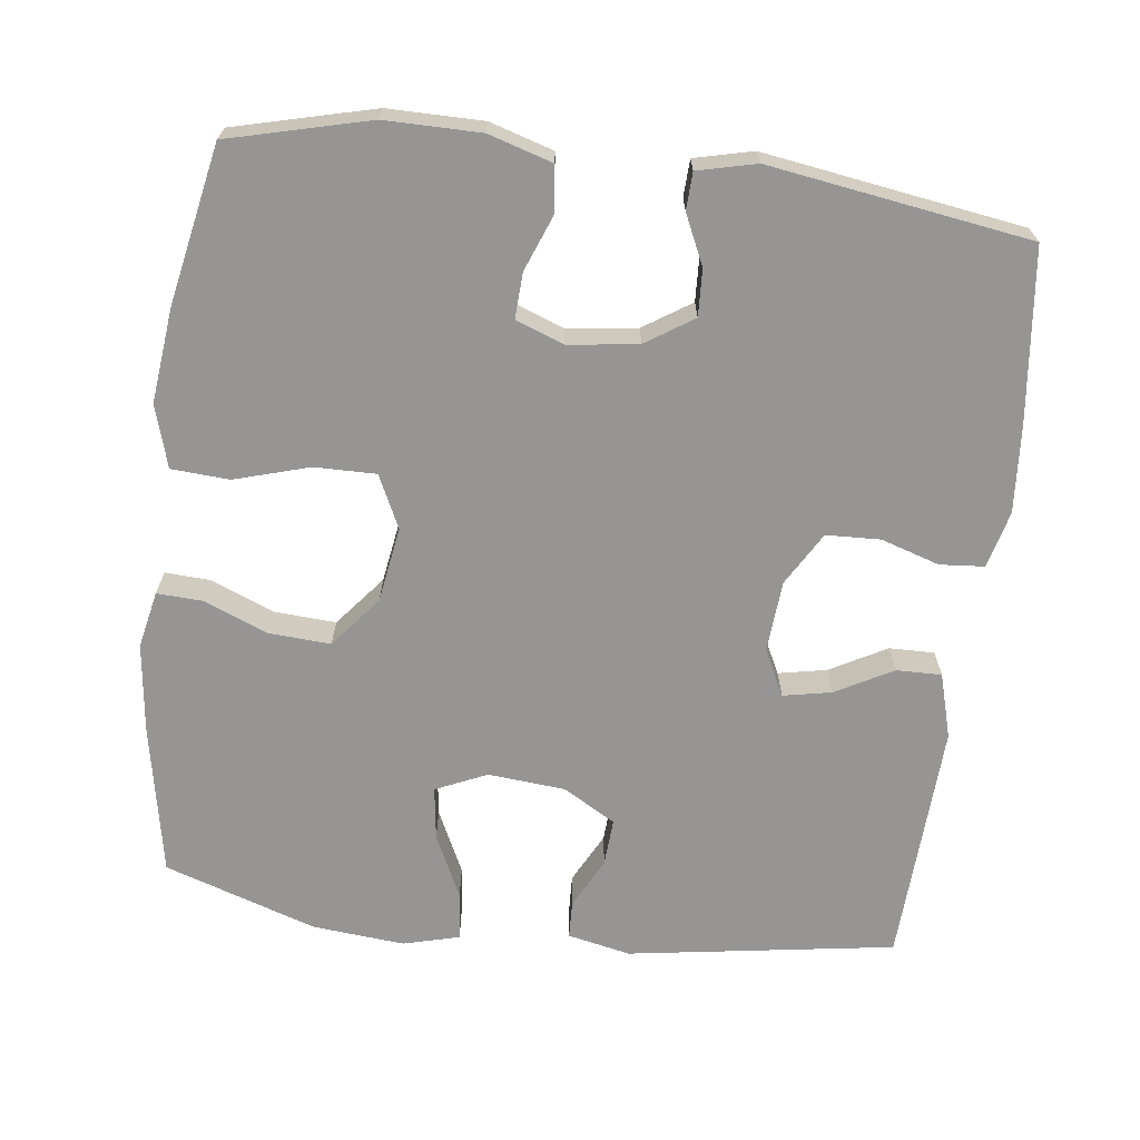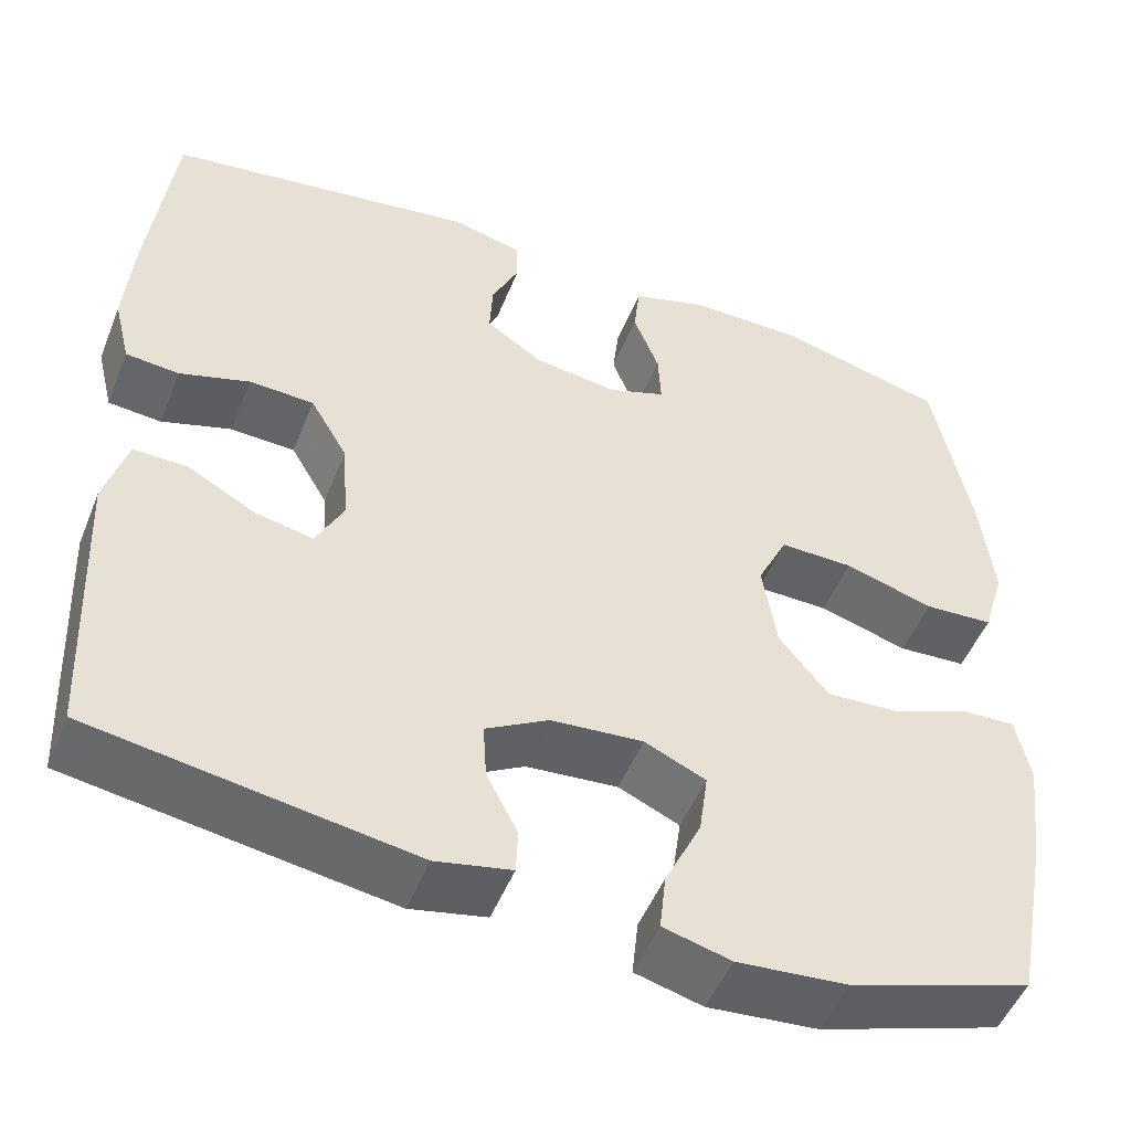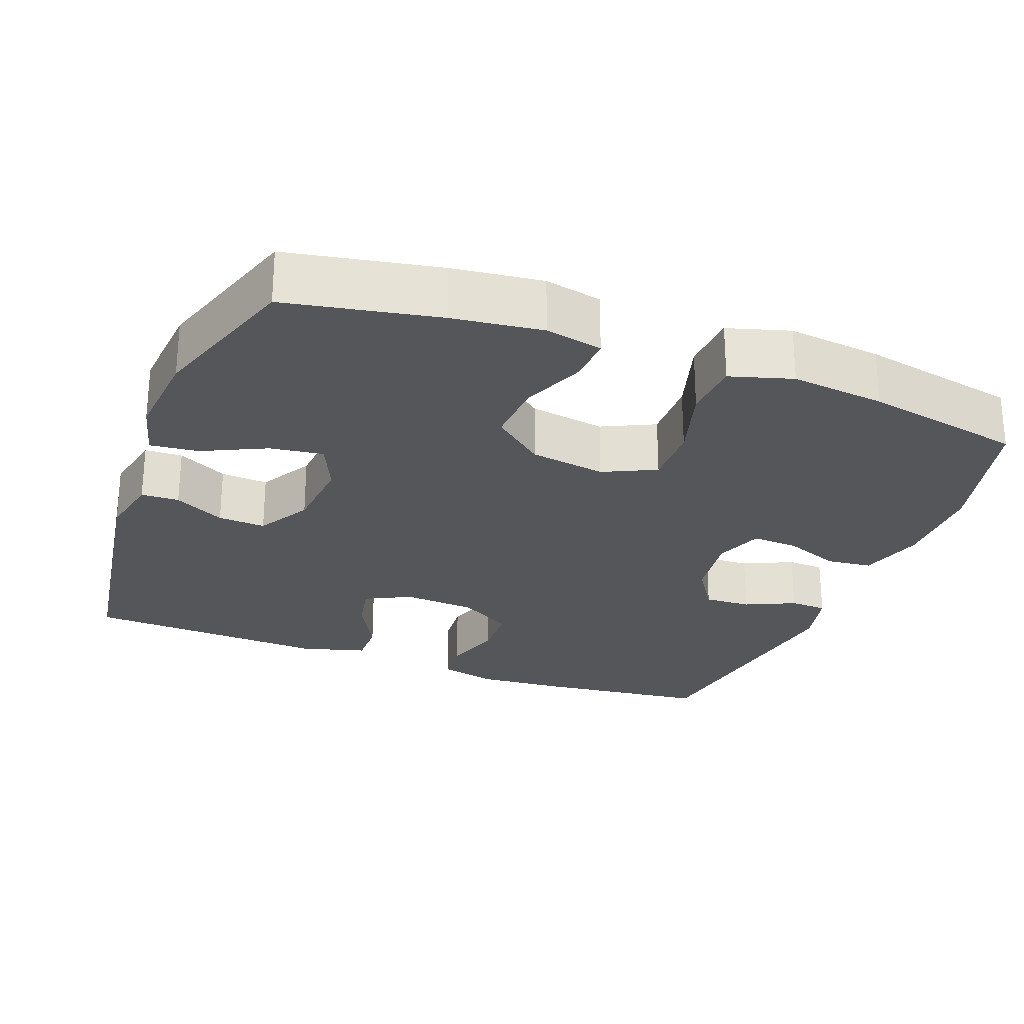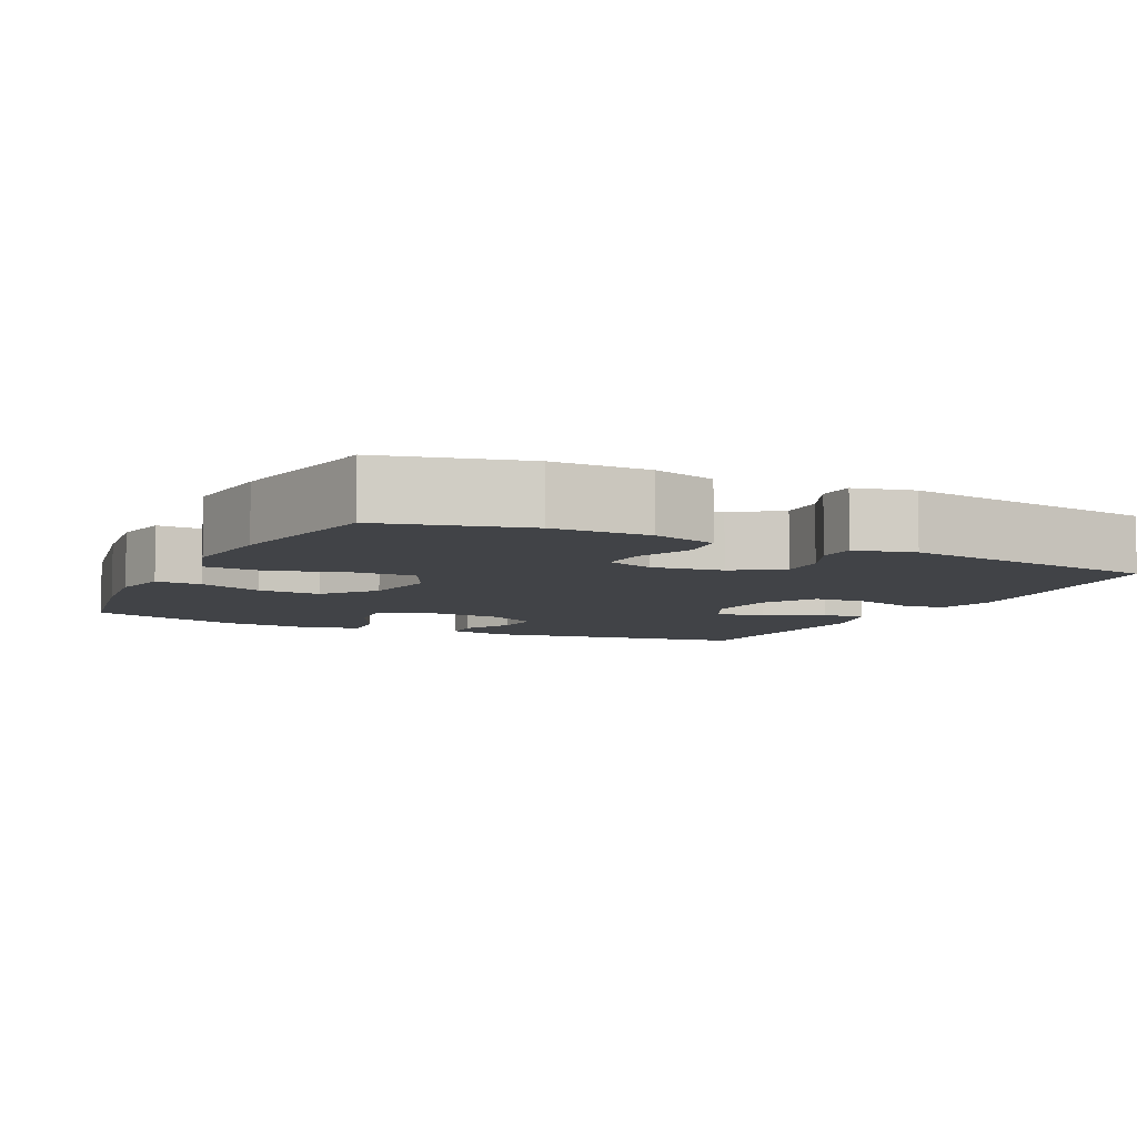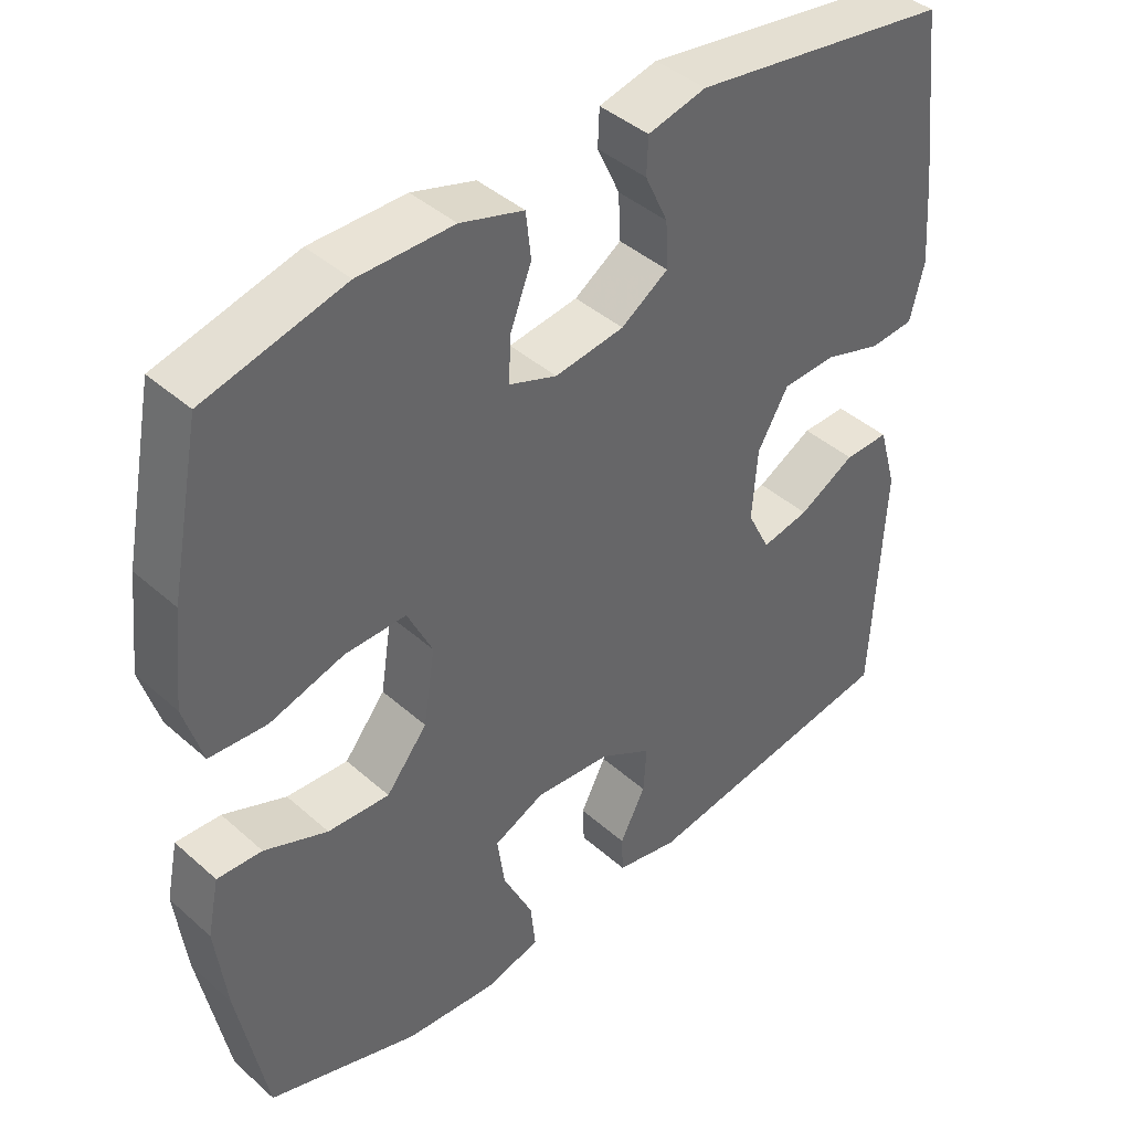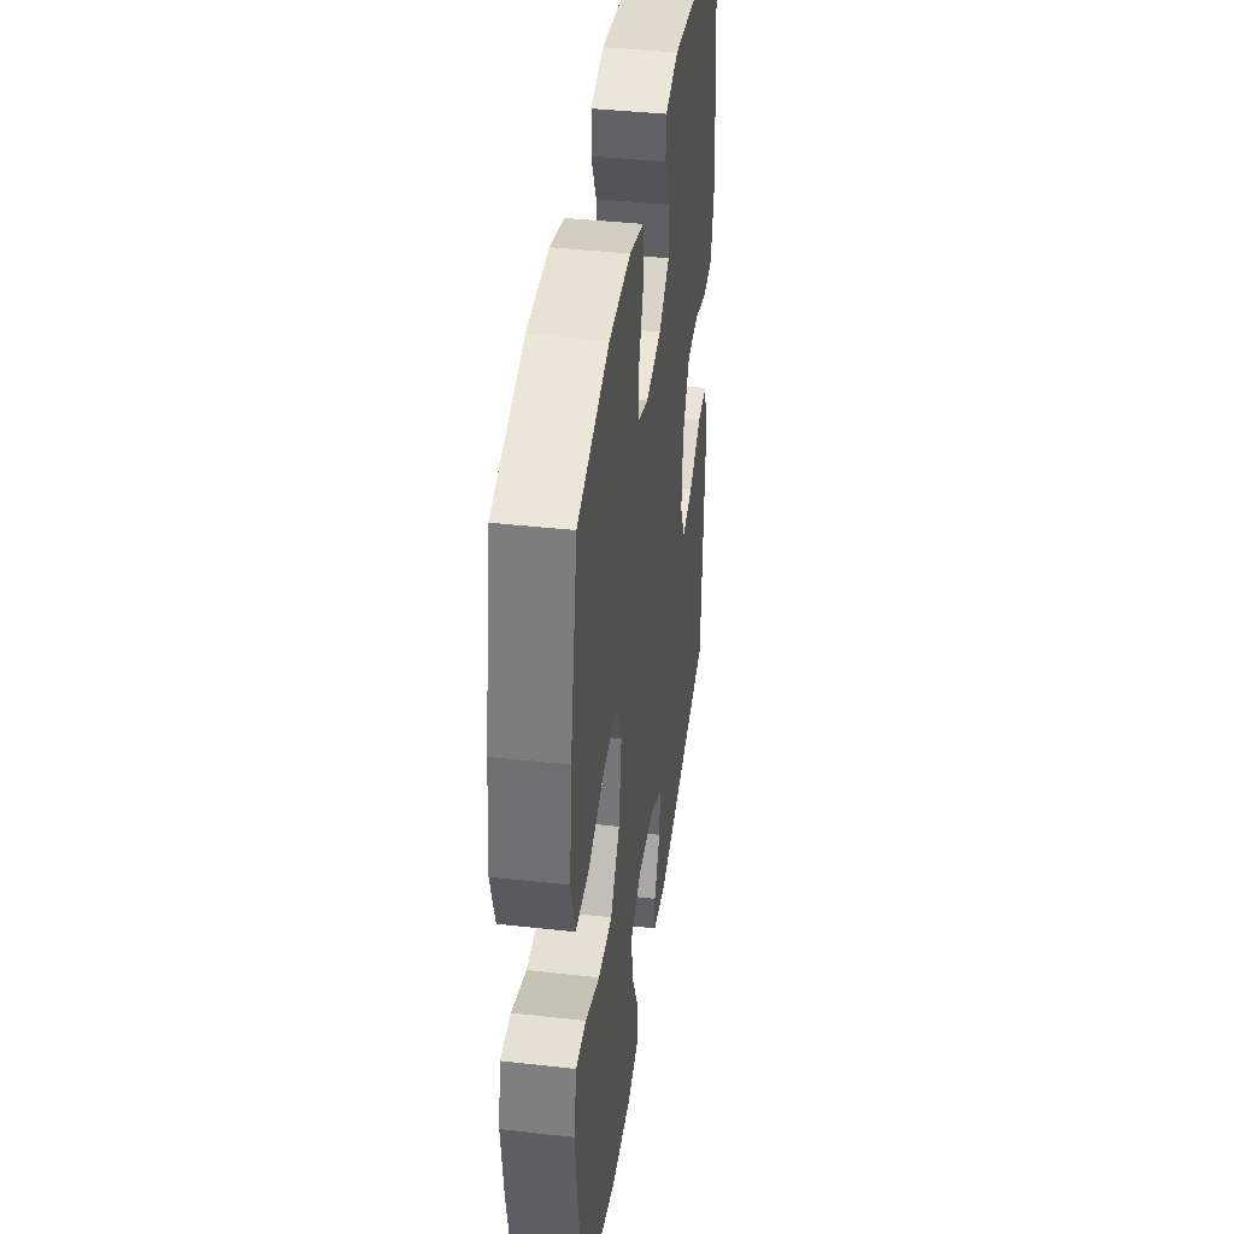
<metadata>
{"format":"obj","ext":"obj","renderer":"f3d","projection":"perspective","resolution":1024,"background":"white","views":[{"elev":-67.6,"azim":-7.2,"up":"+Y"},{"elev":-50.5,"azim":158.4,"up":"+Z"},{"elev":-26.1,"azim":-110.8,"up":"+Y"},{"elev":-6.9,"azim":-26.0,"up":"+Y"},{"elev":42.0,"azim":-43.4,"up":"+Z"},{"elev":40.8,"azim":-82.2,"up":"+Z"}]}
</metadata>
<code>
v -0.5 0.07 -0.5
v -0.539 0.07 -0.296
v -0.554 0.07 -0.175
v -0.538 0.07 -0.098
v -0.477 0.07 -0.101
v -0.391 0.07 -0.136
v -0.307 0.07 -0.141
v -0.251 0.07 -0.072
v -0.235 0.07 0.03
v -0.269 0.07 0.101
v -0.352 0.07 0.1
v -0.453 0.07 0.07
v -0.531 0.07 0.075
v -0.556 0.07 0.159
v -0.542 0.07 0.286
v -0.5 0.07 0.5
v -0.311 0.07 0.548
v -0.182 0.07 0.548
v -0.096 0.07 0.522
v -0.089 0.07 0.46
v -0.118 0.07 0.385
v -0.121 0.07 0.323
v -0.056 0.07 0.299
v 0.038 0.07 0.312
v 0.102 0.07 0.354
v 0.099 0.07 0.417
v 0.068 0.07 0.484
v 0.07 0.07 0.534
v 0.149 0.07 0.553
v 0.5 0.07 0.5
v 0.527 0.07 0.267
v 0.536 0.07 0.15
v 0.517 0.07 0.073
v 0.457 0.07 0.068
v 0.378 0.07 0.093
v 0.305 0.07 0.09
v 0.263 0.07 0.018
v 0.256 0.07 -0.079
v 0.287 0.07 -0.141
v 0.352 0.07 -0.128
v 0.429 0.07 -0.086
v 0.49 0.07 -0.085
v 0.515 0.07 -0.172
v 0.5 0.07 -0.5
v 0.14 0.07 -0.556
v 0.055 0.07 -0.538
v 0.053 0.07 -0.487
v 0.088 0.07 -0.419
v 0.092 0.07 -0.355
v 0.021 0.07 -0.314
v -0.083 0.07 -0.305
v -0.152 0.07 -0.336
v -0.142 0.07 -0.408
v -0.101 0.07 -0.494
v -0.094 0.07 -0.559
v -0.17 0.07 -0.579
v -0.294 0.07 -0.568
v -0.5 0 -0.5
v -0.539 0 -0.296
v -0.554 0 -0.175
v -0.538 0 -0.098
v -0.477 0 -0.101
v -0.391 0 -0.136
v -0.307 0 -0.141
v -0.251 0 -0.072
v -0.235 0 0.03
v -0.269 0 0.101
v -0.352 0 0.1
v -0.453 0 0.07
v -0.531 0 0.075
v -0.556 0 0.159
v -0.542 0 0.286
v -0.5 0 0.5
v -0.311 0 0.548
v -0.182 0 0.548
v -0.096 0 0.522
v -0.089 0 0.46
v -0.118 0 0.385
v -0.121 0 0.323
v -0.056 0 0.299
v 0.038 0 0.312
v 0.102 0 0.354
v 0.099 0 0.417
v 0.068 0 0.484
v 0.07 0 0.534
v 0.149 0 0.553
v 0.5 0 0.5
v 0.527 0 0.267
v 0.536 0 0.15
v 0.517 0 0.073
v 0.457 0 0.068
v 0.378 0 0.093
v 0.305 0 0.09
v 0.263 0 0.018
v 0.256 0 -0.079
v 0.287 0 -0.141
v 0.352 0 -0.128
v 0.429 0 -0.086
v 0.49 0 -0.085
v 0.515 0 -0.172
v 0.5 0 -0.5
v 0.14 0 -0.556
v 0.055 0 -0.538
v 0.053 0 -0.487
v 0.088 0 -0.419
v 0.092 0 -0.355
v 0.021 0 -0.314
v -0.083 0 -0.305
v -0.152 0 -0.336
v -0.142 0 -0.408
v -0.101 0 -0.494
v -0.094 0 -0.559
v -0.17 0 -0.579
v -0.294 0 -0.568
f 4 5 6
f 3 4 6
f 2 3 6
f 1 2 6
f 57 1 6
f 56 57 6
f 55 56 6
f 54 55 6
f 53 54 6
f 52 53 6 7
f 51 52 7 8
f 50 51 8 9
f 49 50 9 10
f 46 47 48
f 45 46 48
f 44 45 48
f 43 44 48
f 42 43 48
f 41 42 48
f 40 41 48
f 39 40 48 49
f 38 39 49 10
f 33 34 35
f 32 33 35
f 31 32 35
f 30 31 35
f 29 30 35
f 28 29 35
f 27 28 35
f 26 27 35
f 25 26 35 36
f 24 25 36 37
f 19 20 21
f 18 19 21
f 17 18 21
f 16 17 21
f 15 16 21
f 14 15 21
f 13 14 21
f 12 13 21
f 11 12 21
f 10 11 21 22
f 37 38 10
f 24 37 10
f 23 24 10
f 10 22 23
f 63 62 61
f 63 61 60
f 63 60 59
f 63 59 58
f 63 58 114
f 63 114 113
f 63 113 112
f 63 112 111
f 63 111 110
f 64 63 110 109
f 65 64 109 108
f 66 65 108 107
f 67 66 107 106
f 105 104 103
f 105 103 102
f 105 102 101
f 105 101 100
f 105 100 99
f 105 99 98
f 105 98 97
f 106 105 97 96
f 67 106 96 95
f 92 91 90
f 92 90 89
f 92 89 88
f 92 88 87
f 92 87 86
f 92 86 85
f 92 85 84
f 92 84 83
f 93 92 83 82
f 94 93 82 81
f 78 77 76
f 78 76 75
f 78 75 74
f 78 74 73
f 78 73 72
f 78 72 71
f 78 71 70
f 78 70 69
f 78 69 68
f 79 78 68 67
f 67 95 94
f 67 94 81
f 67 81 80
f 80 79 67
f 1 58 59 2
f 2 59 60 3
f 3 60 61 4
f 4 61 62 5
f 5 62 63 6
f 6 63 64 7
f 7 64 65 8
f 8 65 66 9
f 9 66 67 10
f 10 67 68 11
f 11 68 69 12
f 12 69 70 13
f 13 70 71 14
f 14 71 72 15
f 15 72 73 16
f 16 73 74 17
f 17 74 75 18
f 18 75 76 19
f 19 76 77 20
f 20 77 78 21
f 21 78 79 22
f 22 79 80 23
f 23 80 81 24
f 24 81 82 25
f 25 82 83 26
f 26 83 84 27
f 27 84 85 28
f 28 85 86 29
f 29 86 87 30
f 30 87 88 31
f 31 88 89 32
f 32 89 90 33
f 33 90 91 34
f 34 91 92 35
f 35 92 93 36
f 36 93 94 37
f 37 94 95 38
f 38 95 96 39
f 39 96 97 40
f 40 97 98 41
f 41 98 99 42
f 42 99 100 43
f 43 100 101 44
f 44 101 102 45
f 45 102 103 46
f 46 103 104 47
f 47 104 105 48
f 48 105 106 49
f 49 106 107 50
f 50 107 108 51
f 51 108 109 52
f 52 109 110 53
f 53 110 111 54
f 54 111 112 55
f 55 112 113 56
f 56 113 114 57
f 57 114 58 1

</code>
